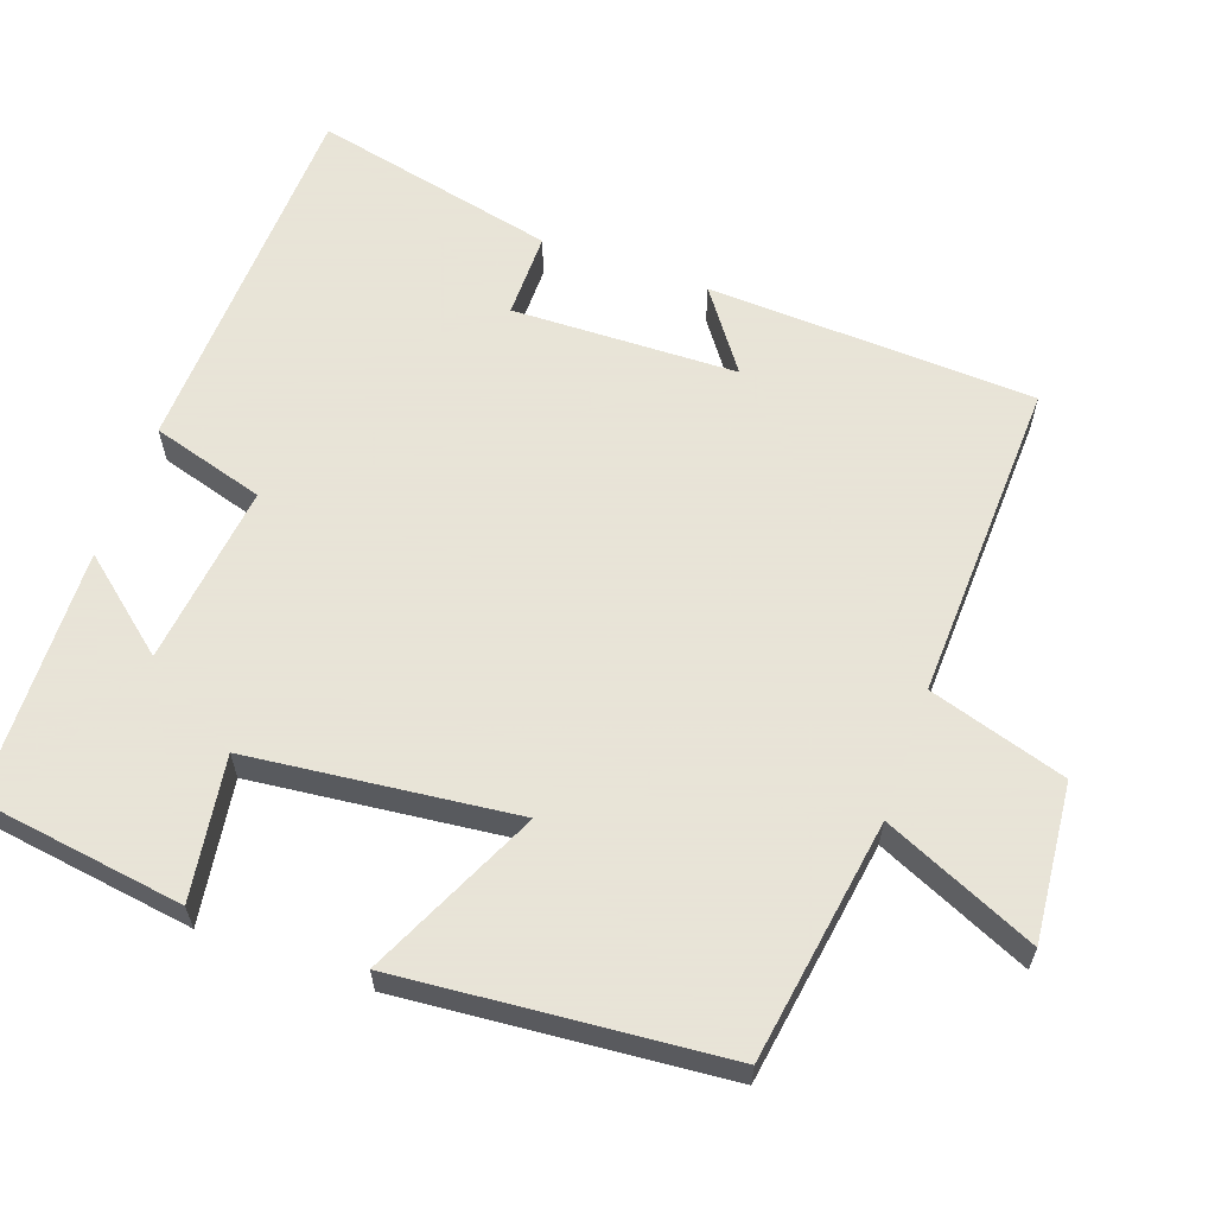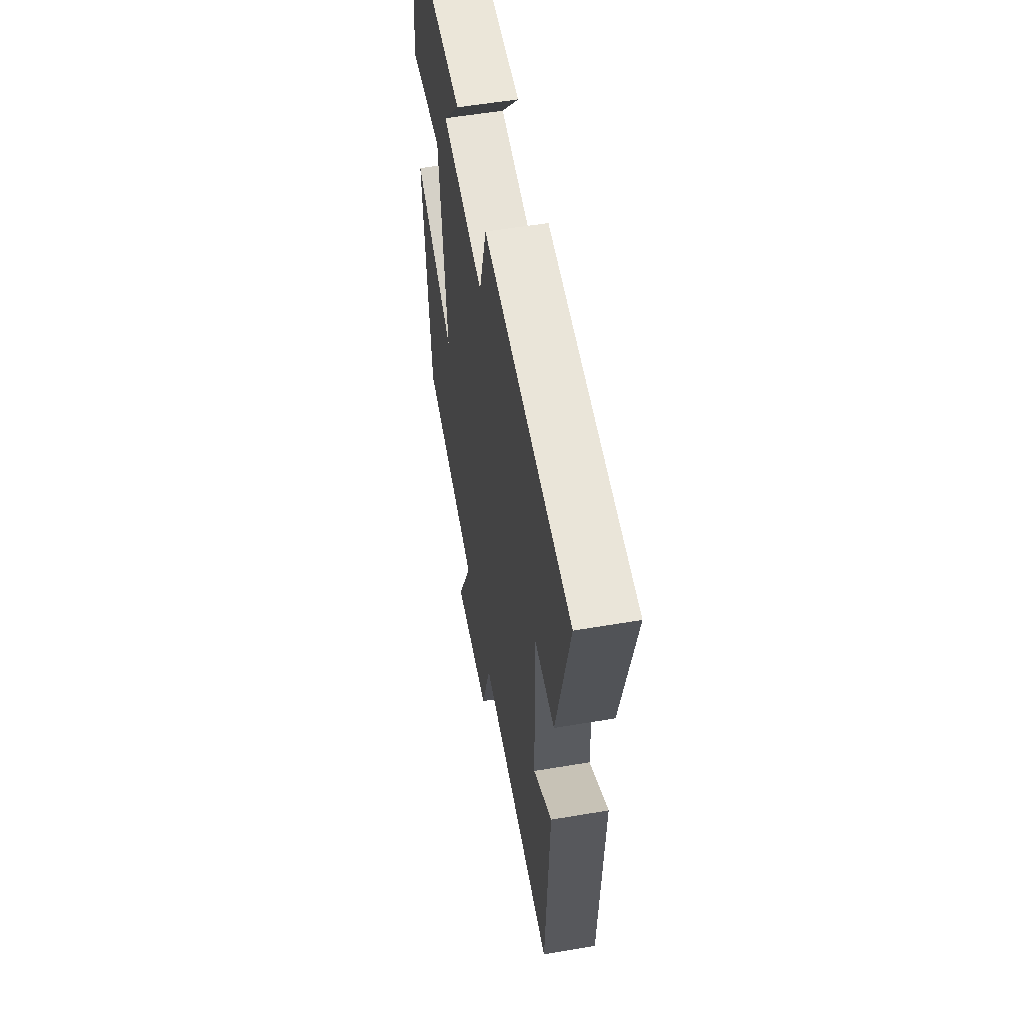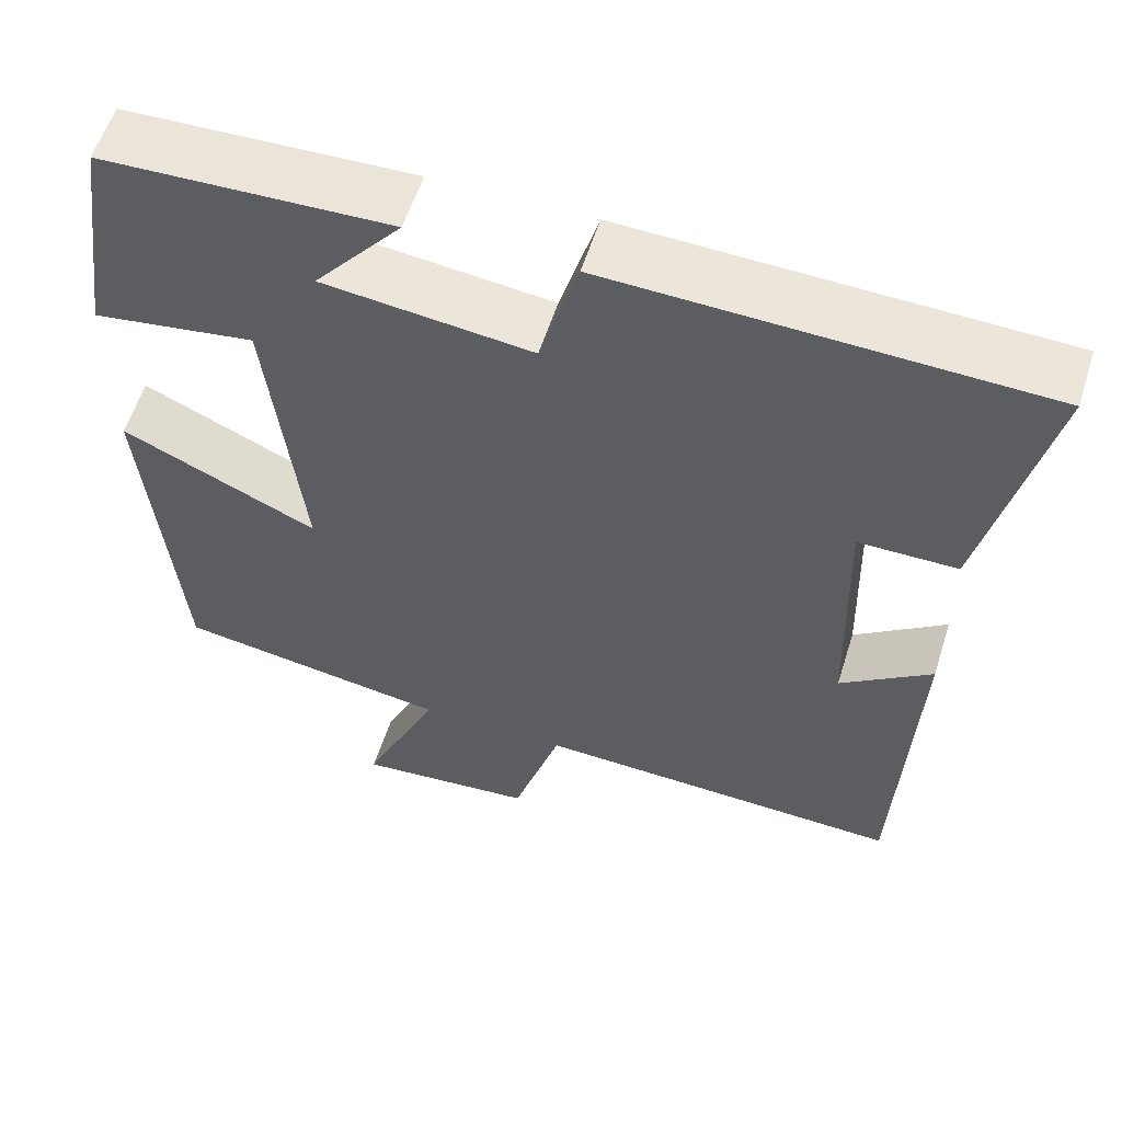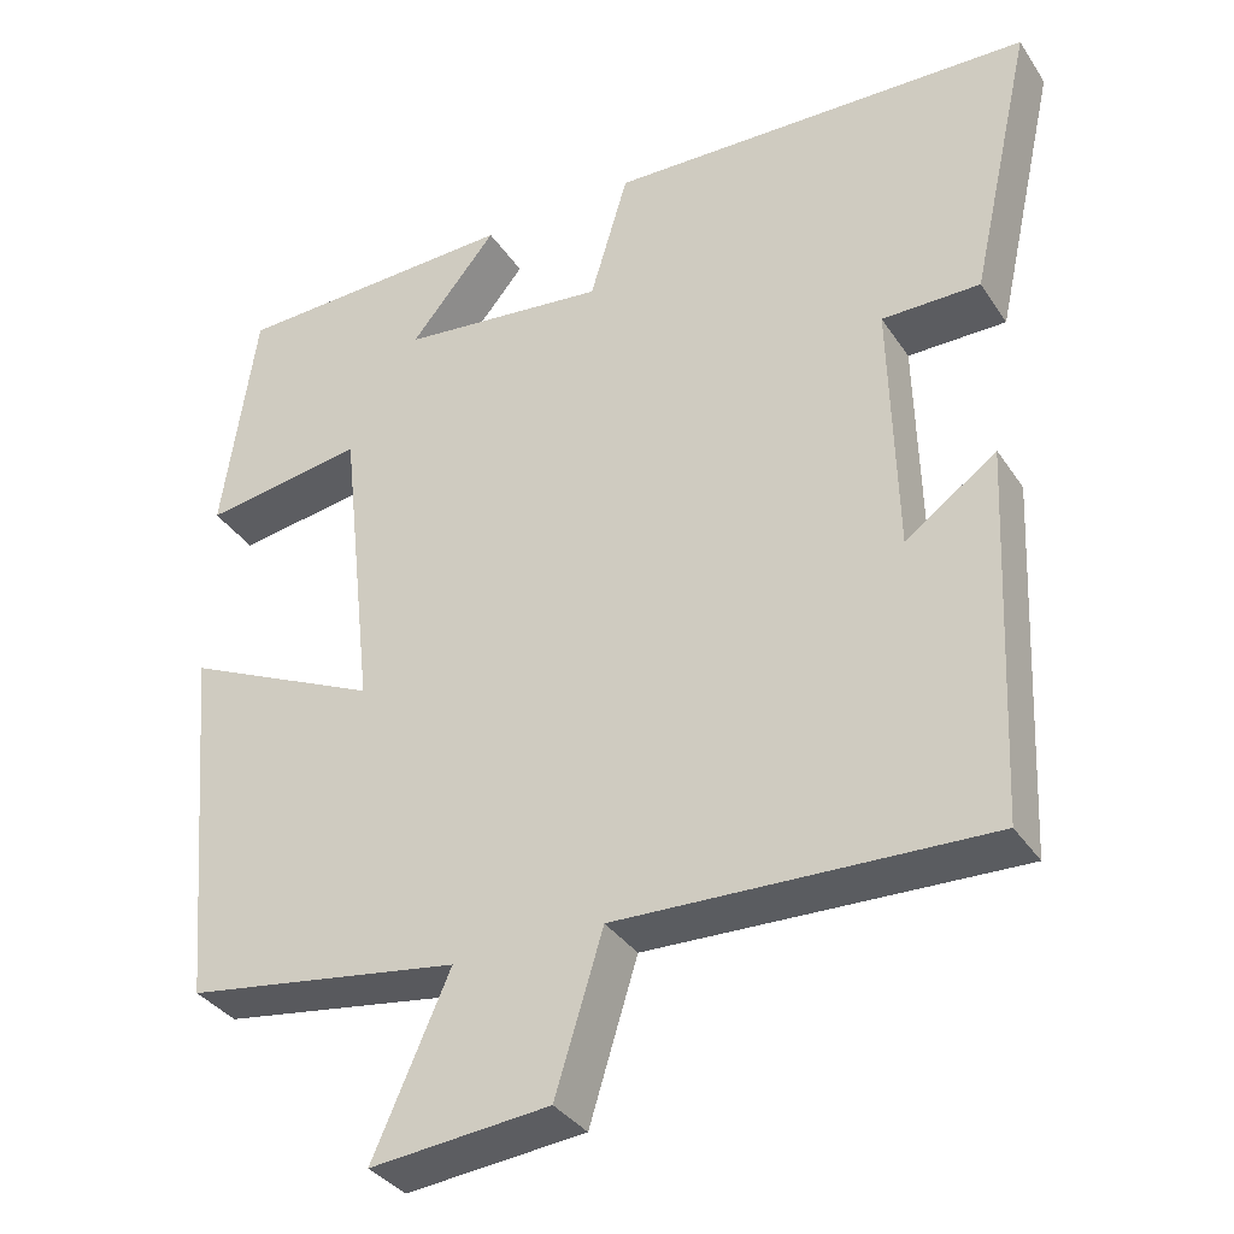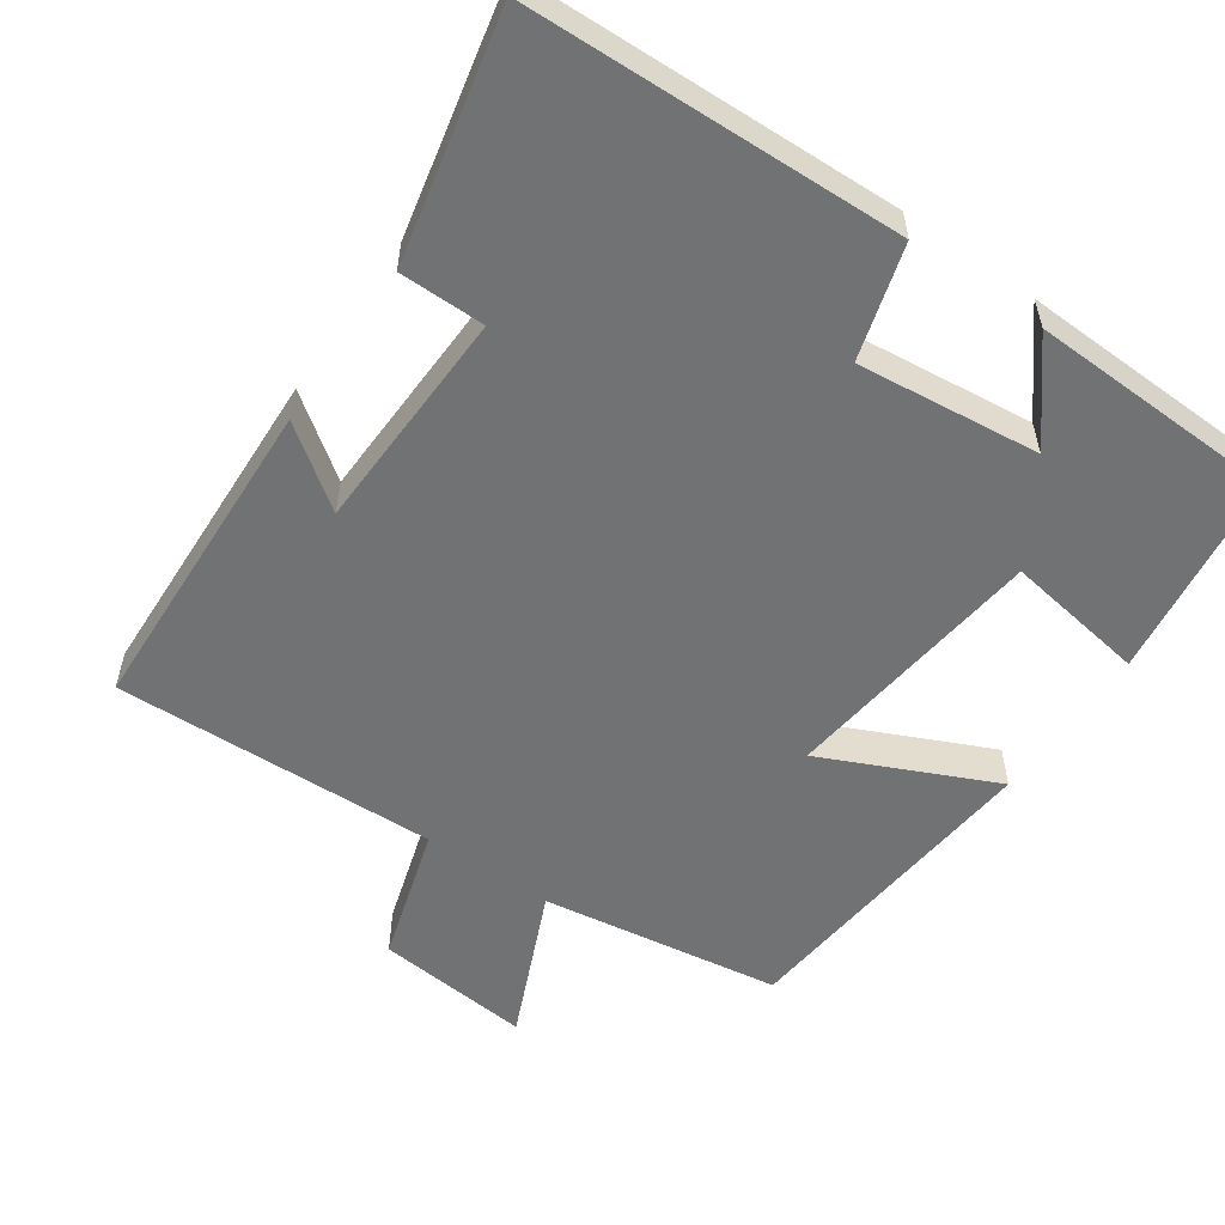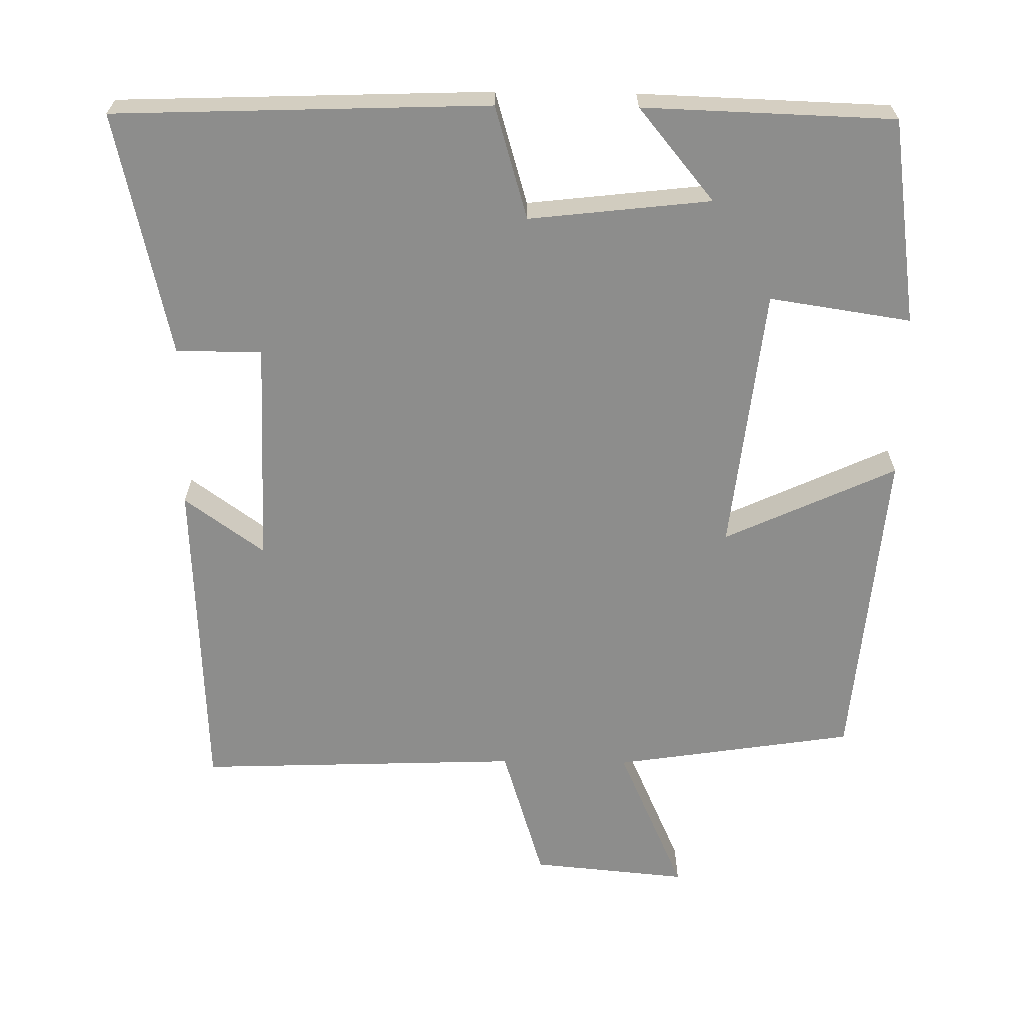
<metadata>
{"format":"obj","ext":"obj","renderer":"f3d","projection":"perspective","resolution":1024,"background":"white","views":[{"elev":61.4,"azim":109.6,"up":"+Y"},{"elev":56.0,"azim":-100.1,"up":"+Z"},{"elev":57.5,"azim":-162.5,"up":"+Z"},{"elev":-35.1,"azim":-151.0,"up":"+Z"},{"elev":-55.4,"azim":-34.9,"up":"+Y"},{"elev":-64.5,"azim":-0.8,"up":"+Y"}]}
</metadata>
<code>
v -0.574 0.07 0.482
v -0.068 0.07 0.5
v -0.023 0.07 0.347
v 0.223 0.07 0.375
v 0.12 0.07 0.5
v 0.46 0.07 0.489
v 0.5 0.07 0.21
v 0.308 0.07 0.239
v 0.268 0.07 -0.121
v 0.5 0.07 -0.014
v 0.462 0.07 -0.45
v 0.136 0.07 -0.5
v 0.227 0.07 -0.705
v 0.015 0.07 -0.685
v -0.042 0.07 -0.5
v -0.48 0.07 -0.516
v -0.5 0.07 -0.074
v -0.392 0.07 -0.152
v -0.384 0.07 0.152
v -0.5 0.07 0.152
v -0.574 0 0.482
v -0.068 0 0.5
v -0.023 0 0.347
v 0.223 0 0.375
v 0.12 0 0.5
v 0.46 0 0.489
v 0.5 0 0.21
v 0.308 0 0.239
v 0.268 0 -0.121
v 0.5 0 -0.014
v 0.462 0 -0.45
v 0.136 0 -0.5
v 0.227 0 -0.705
v 0.015 0 -0.685
v -0.042 0 -0.5
v -0.48 0 -0.516
v -0.5 0 -0.074
v -0.392 0 -0.152
v -0.384 0 0.152
v -0.5 0 0.152
f 19 20 1 2
f 18 19 2 3
f 15 16 17 18
f 15 18 3 4
f 12 13 14 15
f 12 15 4
f 9 10 11 12
f 8 9 12 4
f 7 8 4
f 4 5 6 7
f 22 21 40 39
f 23 22 39 38
f 38 37 36 35
f 24 23 38 35
f 35 34 33 32
f 24 35 32
f 32 31 30 29
f 24 32 29 28
f 24 28 27
f 27 26 25 24
f 1 21 22 2
f 2 22 23 3
f 3 23 24 4
f 4 24 25 5
f 5 25 26 6
f 6 26 27 7
f 7 27 28 8
f 8 28 29 9
f 9 29 30 10
f 10 30 31 11
f 11 31 32 12
f 12 32 33 13
f 13 33 34 14
f 14 34 35 15
f 15 35 36 16
f 16 36 37 17
f 17 37 38 18
f 18 38 39 19
f 19 39 40 20
f 20 40 21 1

</code>
